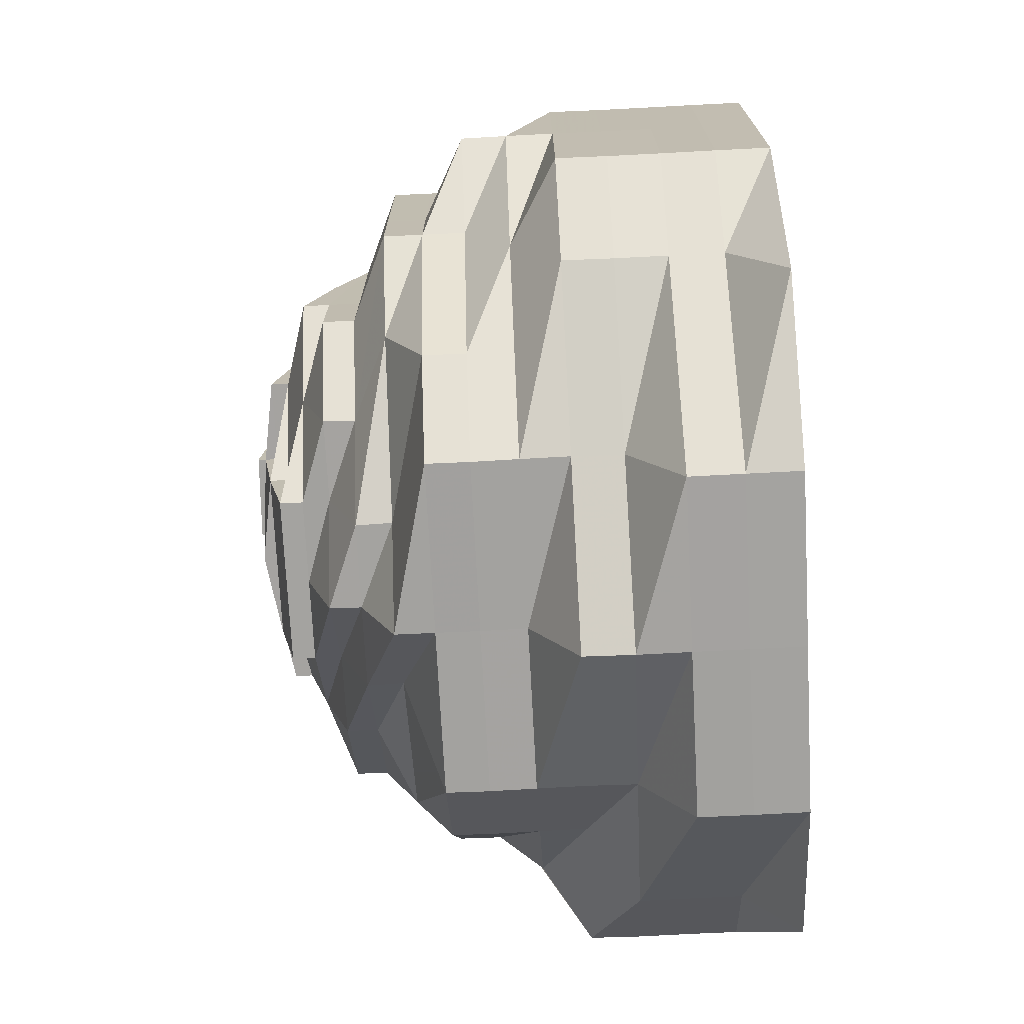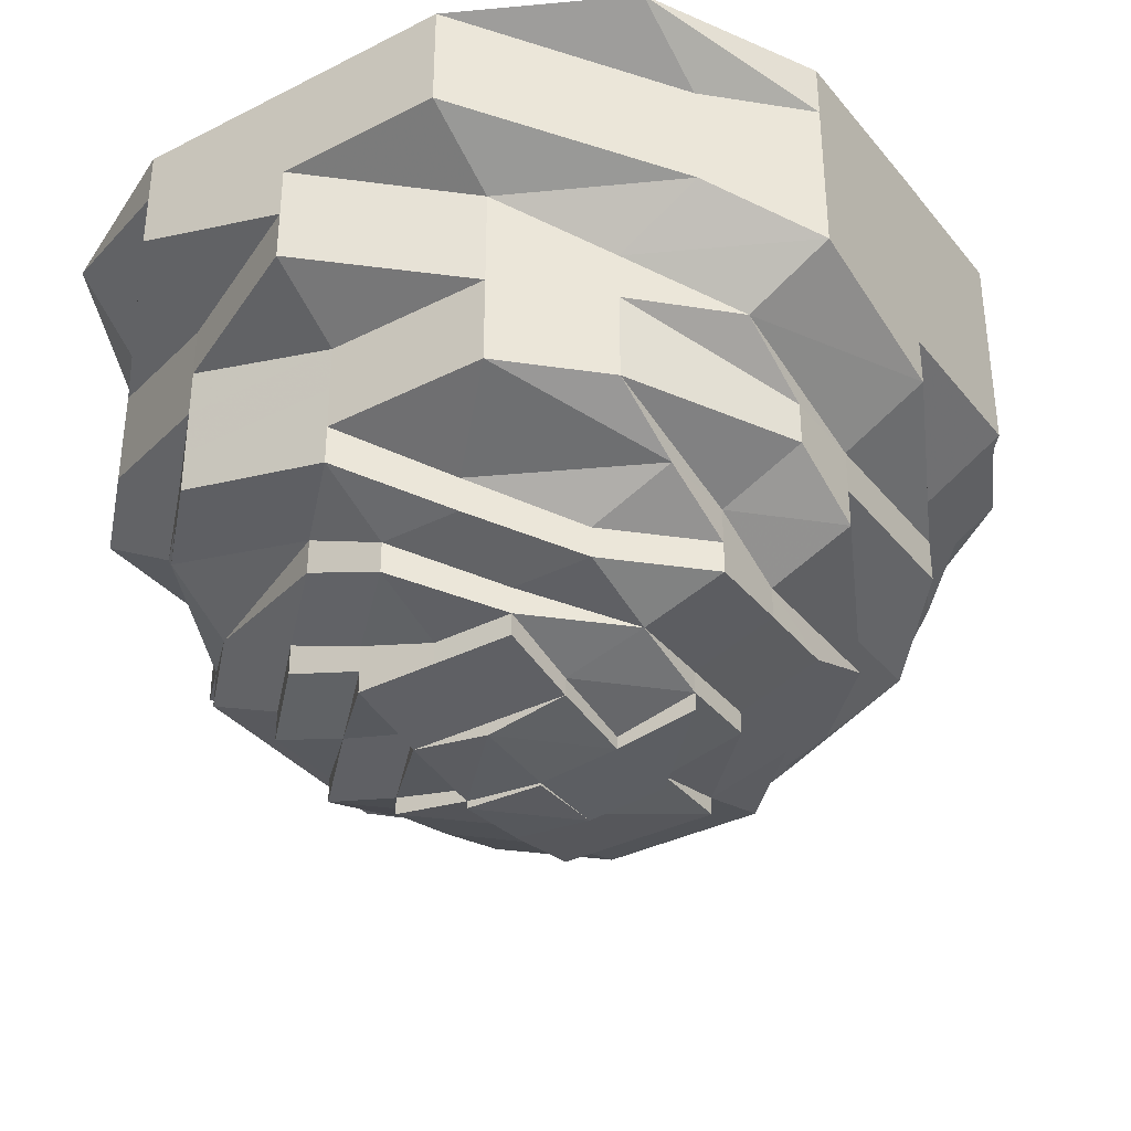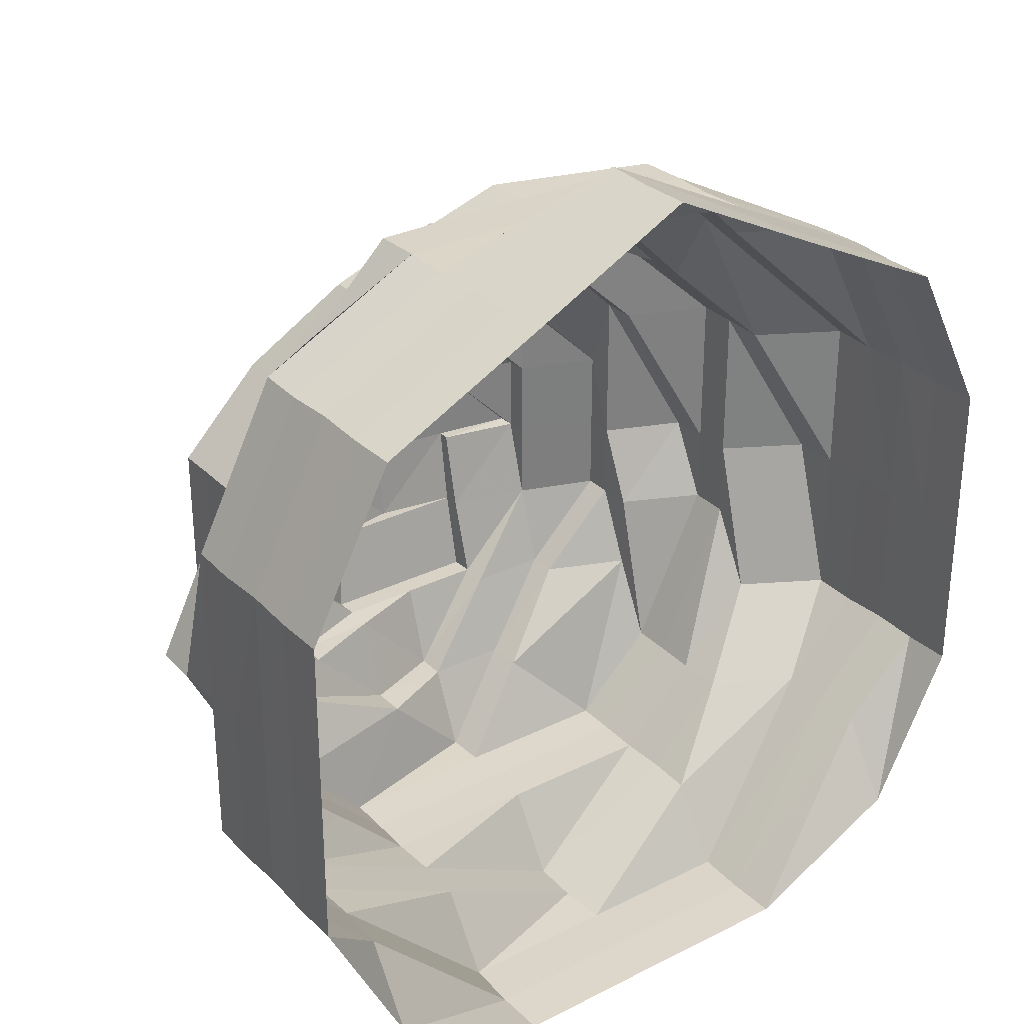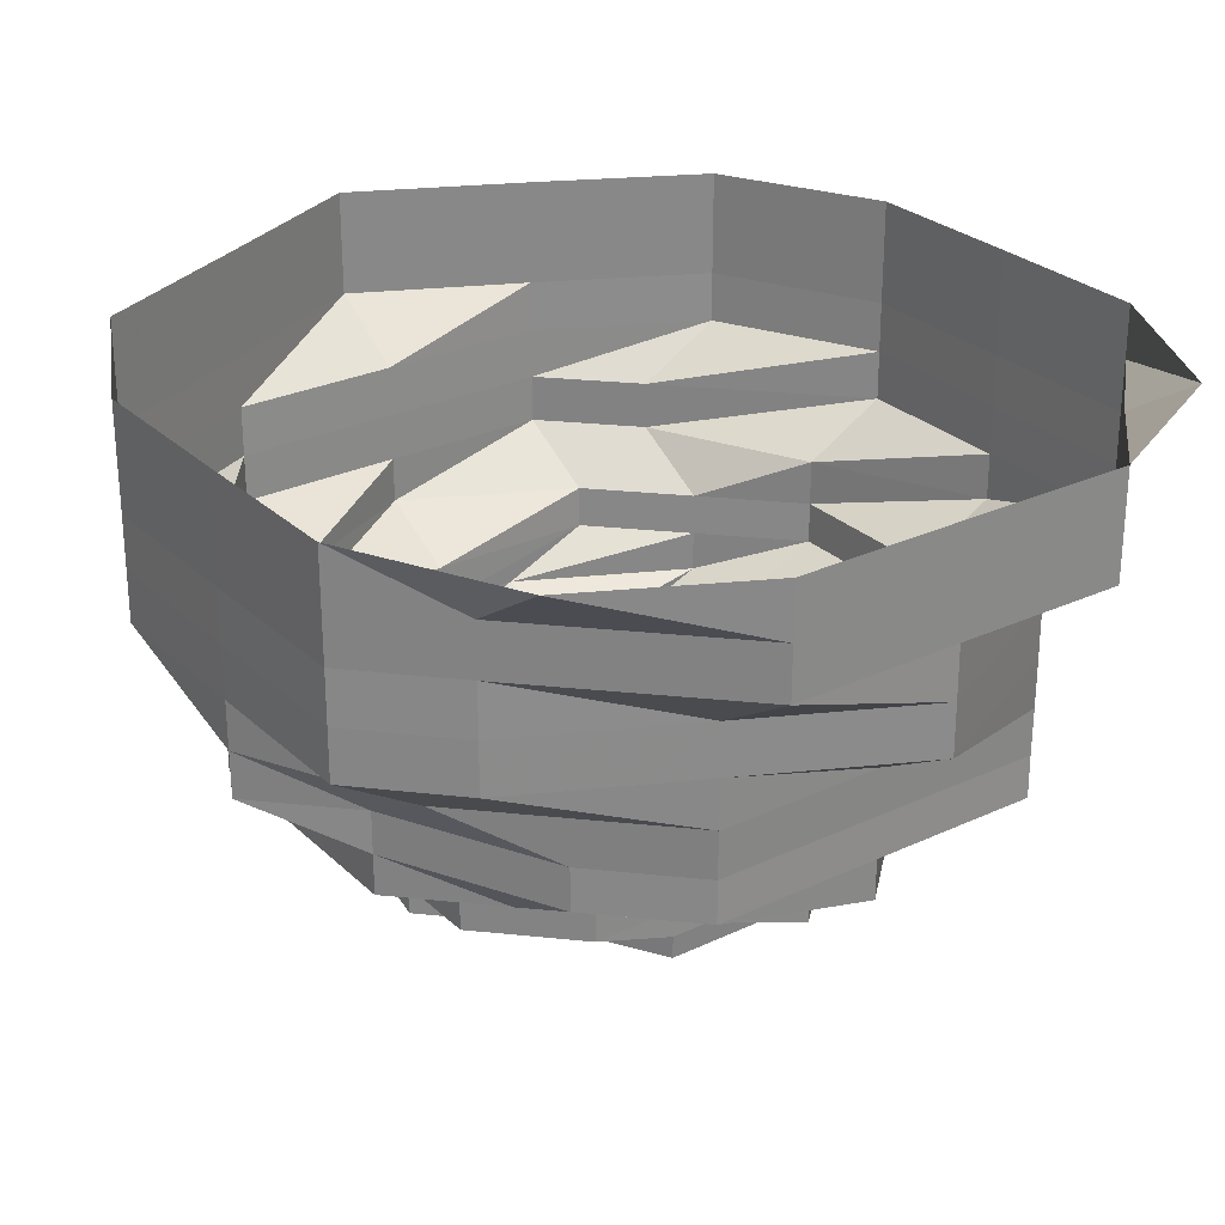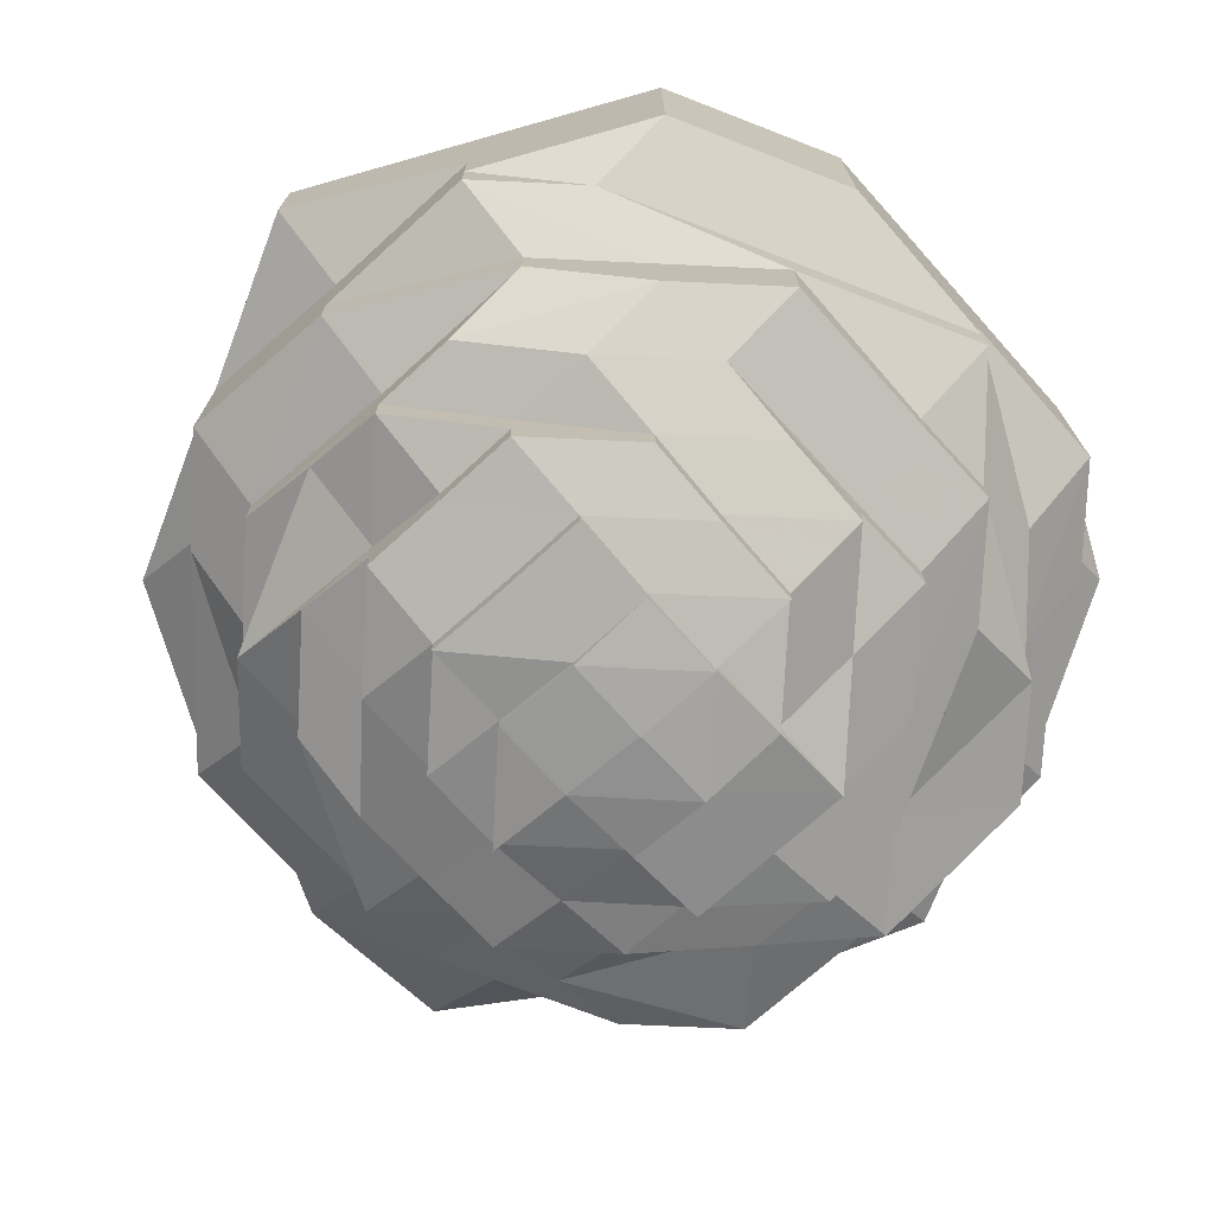
<metadata>
{"format":"obj","ext":"obj","renderer":"f3d","projection":"perspective","resolution":1024,"background":"white","views":[{"elev":-72.7,"azim":-87.0,"up":"+Y"},{"elev":-35.5,"azim":33.7,"up":"+Z"},{"elev":30.1,"azim":-36.1,"up":"+Y"},{"elev":27.3,"azim":-35.7,"up":"+Z"},{"elev":-73.1,"azim":-137.8,"up":"+Z"}]}
</metadata>
<code>
o 7165
v 2219 1880 7.405
v 2219 1880 7.405
v 2219 1880 7.399
v 2219 1880 7.399
v 2219 1880 7.405
v 2219 1880 7.399
v 2219 1880 7.405
v 2219 1880 7.399
v 2219 1880 7.405
v 2219 1880 7.399
v 2219 1880 7.405
v 2219 1880 7.392
v 2219 1880 7.399
v 2219 1880 7.405
v 2219 1880 7.392
v 2219 1880 7.392
v 2219 1880 7.399
v 2219 1880 7.405
v 2219 1880 7.392
v 2219 1880 7.399
v 2219 1880 7.405
v 2219 1880 7.392
v 2219 1880 7.399
v 2219 1880 7.405
v 2219 1880 7.392
v 2219 1880 7.399
v 2219 1880 7.405
v 2219 1880 7.392
v 2219 1880 7.399
v 2219 1880 7.405
v 2219 1880 7.392
v 2219 1880 7.399
v 2219 1880 7.405
v 2219 1880 7.392
v 2219 1880 7.399
v 2219 1880 7.405
v 2219 1880 7.392
v 2219 1880 7.399
v 2219 1880 7.405
v 2219 1880 7.392
v 2219 1880 7.399
v 2219 1880 7.405
v 2219 1880 7.392
v 2219 1880 7.399
v 2219 1880 7.392
v 2219 1880 7.392
v 2219 1880 7.392
v 2219 1880 7.386
v 2219 1880 7.392
v 2219 1880 7.386
v 2219 1880 7.386
v 2219 1880 7.386
v 2219 1880 7.386
v 2219 1880 7.38
v 2219 1880 7.386
v 2219 1880 7.38
v 2219 1880 7.38
v 2219 1880 7.386
v 2219 1880 7.38
v 2219 1880 7.386
v 2219 1880 7.38
v 2219 1880 7.386
v 2219 1880 7.38
v 2219 1880 7.386
v 2219 1880 7.38
v 2219 1880 7.386
v 2219 1880 7.38
v 2219 1880 7.386
v 2219 1880 7.38
v 2219 1880 7.386
v 2219 1880 7.38
v 2219 1880 7.386
v 2219 1880 7.38
v 2219 1880 7.386
v 2219 1880 7.38
v 2219 1880 7.386
v 2219 1880 7.38
v 2219 1880 7.38
v 2219 1880 7.38
v 2219 1880 7.374
v 2219 1880 7.38
v 2219 1880 7.374
v 2219 1880 7.374
v 2219 1880 7.374
v 2219 1880 7.374
v 2219 1880 7.369
v 2219 1880 7.374
v 2219 1880 7.369
v 2219 1880 7.369
v 2219 1880 7.374
v 2219 1880 7.369
v 2219 1880 7.374
v 2219 1880 7.369
v 2219 1880 7.374
v 2219 1880 7.369
v 2219 1880 7.374
v 2219 1880 7.369
v 2219 1880 7.374
v 2219 1880 7.369
v 2219 1880 7.374
v 2219 1880 7.369
v 2219 1880 7.374
v 2219 1880 7.369
v 2219 1880 7.374
v 2219 1880 7.369
v 2219 1880 7.374
v 2219 1880 7.369
v 2219 1880 7.374
v 2219 1880 7.369
v 2219 1880 7.369
v 2219 1880 7.369
v 2219 1880 7.364
v 2219 1880 7.369
v 2219 1880 7.364
v 2219 1880 7.364
v 2219 1880 7.364
v 2219 1880 7.364
v 2219 1880 7.359
v 2219 1880 7.364
v 2219 1880 7.359
v 2219 1880 7.359
v 2219 1880 7.364
v 2219 1880 7.359
v 2219 1880 7.364
v 2219 1880 7.359
v 2219 1880 7.359
v 2219 1880 7.355
v 2219 1880 7.359
v 2219 1880 7.364
v 2219 1880 7.359
v 2219 1880 7.364
v 2219 1880 7.355
v 2219 1880 7.364
v 2219 1880 7.359
v 2219 1880 7.359
v 2219 1880 7.355
v 2219 1880 7.364
v 2219 1880 7.359
v 2219 1880 7.364
v 2219 1880 7.359
v 2219 1880 7.364
v 2219 1880 7.359
v 2219 1880 7.364
v 2219 1880 7.359
v 2219 1880 7.364
v 2219 1880 7.359
v 2219 1880 7.359
v 2219 1880 7.359
v 2219 1880 7.355
v 2219 1880 7.359
v 2219 1880 7.355
v 2219 1880 7.355
v 2219 1880 7.355
v 2219 1880 7.355
v 2219 1880 7.351
v 2219 1880 7.355
v 2219 1880 7.351
v 2219 1880 7.351
v 2219 1880 7.355
v 2219 1880 7.351
v 2219 1880 7.348
v 2219 1880 7.348
v 2219 1880 7.348
v 2219 1880 7.345
v 2219 1880 7.351
v 2219 1880 7.345
v 2219 1880 7.348
v 2219 1880 7.343
v 2219 1880 7.343
v 2219 1880 7.345
v 2219 1880 7.343
v 2219 1880 7.348
v 2219 1880 7.345
v 2219 1880 7.343
v 2219 1880 7.343
v 2219 1880 7.341
v 2219 1880 7.343
v 2219 1880 7.343
v 2219 1880 7.345
v 2219 1880 7.345
v 2219 1880 7.343
v 2219 1880 7.348
v 2219 1880 7.345
v 2219 1880 7.343
v 2219 1880 7.343
v 2219 1880 7.341
v 2219 1880 7.343
v 2219 1880 7.345
v 2219 1880 7.341
v 2219 1880 7.341
v 2219 1880 7.341
v 2219 1880 7.34
v 2219 1880 7.343
v 2219 1880 7.341
v 2219 1880 7.341
v 2219 1880 7.34
v 2219 1880 7.341
v 2219 1880 7.341
v 2219 1880 7.34
v 2219 1880 7.341
v 2219 1880 7.343
v 2219 1880 7.343
v 2219 1880 7.341
v 2219 1880 7.343
v 2219 1880 7.343
v 2219 1880 7.341
v 2219 1880 7.34
v 2219 1880 7.34
v 2219 1880 7.341
v 2219 1880 7.34
v 2219 1880 7.34
v 2219 1880 7.34
v 2219 1880 7.34
v 2219 1880 7.34
v 2219 1880 7.34
v 2219 1880 7.341
v 2219 1880 7.34
v 2219 1880 7.341
v 2219 1880 7.343
v 2219 1880 7.341
v 2219 1880 7.355
v 2219 1880 7.355
v 2219 1880 7.351
v 2219 1880 7.351
v 2219 1880 7.355
v 2219 1880 7.351
v 2219 1880 7.348
v 2219 1880 7.351
v 2219 1880 7.348
v 2219 1880 7.348
v 2219 1880 7.345
v 2219 1880 7.345
v 2219 1880 7.345
v 2219 1880 7.343
v 2219 1880 7.345
v 2219 1880 7.343
v 2219 1880 7.341
v 2219 1880 7.345
v 2219 1880 7.345
v 2219 1880 7.343
v 2219 1880 7.345
v 2219 1880 7.345
v 2219 1880 7.343
v 2219 1880 7.345
v 2219 1880 7.341
v 2219 1880 7.341
v 2219 1880 7.343
v 2219 1880 7.348
v 2219 1880 7.348
v 2219 1880 7.351
v 2219 1880 7.345
v 2219 1880 7.355
v 2219 1880 7.351
v 2219 1880 7.355
v 2219 1880 7.348
v 2219 1880 7.351
v 2219 1880 7.355
v 2219 1880 7.345
v 2219 1880 7.343
v 2219 1880 7.343
v 2219 1880 7.341
v 2219 1880 7.343
v 2219 1880 7.343
v 2219 1880 7.343
v 2219 1880 7.345
v 2219 1880 7.343
v 2219 1880 7.343
v 2219 1880 7.343
v 2219 1880 7.343
v 2219 1880 7.345
v 2219 1880 7.343
v 2219 1880 7.341
v 2219 1880 7.341
v 2219 1880 7.34
v 2219 1880 7.345
v 2219 1880 7.348
v 2219 1880 7.348
v 2219 1880 7.351
v 2219 1880 7.351
v 2219 1880 7.355
v 2219 1880 7.345
v 2219 1880 7.348
v 2219 1880 7.351
v 2219 1880 7.355
v 2219 1880 7.343
v 2219 1880 7.348
v 2219 1880 7.351
v 2219 1880 7.345
v 2219 1880 7.343
v 2219 1880 7.343
v 2219 1880 7.345
v 2219 1880 7.343
v 2219 1880 7.343
v 2219 1880 7.345
v 2219 1880 7.343
v 2219 1880 7.341
v 2219 1880 7.343
v 2219 1880 7.341
f 1 2 3
f 3 2 4
f 2 5 4
f 6 1 3
f 7 1 6
f 4 5 8
f 5 9 8
f 10 7 6
f 11 7 10
f 6 3 12
f 13 11 10
f 14 11 13
f 10 6 15
f 15 6 12
f 13 10 16
f 16 10 15
f 17 14 13
f 18 14 17
f 19 13 16
f 17 13 19
f 20 18 17
f 21 18 20
f 22 17 19
f 20 17 22
f 23 21 20
f 24 21 23
f 25 20 22
f 23 20 25
f 26 24 23
f 27 24 26
f 28 23 25
f 26 23 28
f 29 27 26
f 30 27 29
f 31 26 28
f 29 26 31
f 32 30 29
f 33 30 32
f 34 29 31
f 32 29 34
f 35 33 32
f 36 33 35
f 37 32 34
f 35 32 37
f 38 36 35
f 39 36 38
f 40 35 37
f 38 35 40
f 41 39 38
f 42 39 41
f 43 38 40
f 41 38 43
f 44 42 41
f 9 42 44
f 8 9 44
f 44 41 45
f 45 41 43
f 8 44 46
f 46 44 45
f 47 8 46
f 4 8 47
f 46 45 48
f 49 4 47
f 3 4 49
f 12 3 49
f 47 46 50
f 50 46 48
f 49 47 51
f 51 47 50
f 12 49 52
f 52 49 51
f 53 12 52
f 15 12 53
f 52 51 54
f 55 15 53
f 16 15 55
f 53 52 56
f 56 52 54
f 55 53 57
f 57 53 56
f 58 16 55
f 19 16 58
f 59 55 57
f 58 55 59
f 60 19 58
f 22 19 60
f 61 58 59
f 60 58 61
f 62 22 60
f 25 22 62
f 63 60 61
f 62 60 63
f 64 25 62
f 28 25 64
f 65 62 63
f 64 62 65
f 66 28 64
f 31 28 66
f 67 64 65
f 66 64 67
f 68 31 66
f 34 31 68
f 69 66 67
f 68 66 69
f 70 34 68
f 37 34 70
f 71 68 69
f 70 68 71
f 72 37 70
f 40 37 72
f 73 70 71
f 72 70 73
f 74 40 72
f 43 40 74
f 75 72 73
f 74 72 75
f 76 43 74
f 45 43 76
f 48 45 76
f 76 74 77
f 77 74 75
f 48 76 78
f 78 76 77
f 79 48 78
f 50 48 79
f 78 77 80
f 81 50 79
f 51 50 81
f 54 51 81
f 79 78 82
f 82 78 80
f 81 79 83
f 83 79 82
f 54 81 84
f 84 81 83
f 85 54 84
f 56 54 85
f 84 83 86
f 87 56 85
f 57 56 87
f 85 84 88
f 88 84 86
f 87 85 89
f 89 85 88
f 90 57 87
f 59 57 90
f 91 87 89
f 90 87 91
f 92 59 90
f 61 59 92
f 93 90 91
f 92 90 93
f 94 61 92
f 63 61 94
f 95 92 93
f 94 92 95
f 96 63 94
f 65 63 96
f 97 94 95
f 96 94 97
f 98 65 96
f 67 65 98
f 99 96 97
f 98 96 99
f 100 67 98
f 69 67 100
f 101 98 99
f 100 98 101
f 102 69 100
f 71 69 102
f 103 100 101
f 102 100 103
f 104 71 102
f 73 71 104
f 105 102 103
f 104 102 105
f 106 73 104
f 75 73 106
f 107 104 105
f 106 104 107
f 108 75 106
f 77 75 108
f 80 77 108
f 108 106 109
f 109 106 107
f 80 108 110
f 110 108 109
f 111 80 110
f 82 80 111
f 110 109 112
f 113 82 111
f 83 82 113
f 86 83 113
f 111 110 114
f 114 110 112
f 113 111 115
f 115 111 114
f 86 113 116
f 116 113 115
f 117 86 116
f 88 86 117
f 116 115 118
f 119 88 117
f 89 88 119
f 117 116 120
f 120 116 118
f 119 117 121
f 121 117 120
f 122 89 119
f 91 89 122
f 123 119 121
f 122 119 123
f 124 91 122
f 93 91 124
f 125 122 123
f 124 122 125
f 126 125 127
f 128 124 125
f 129 93 124
f 129 124 128
f 95 93 129
f 130 129 128
f 131 95 129
f 131 129 130
f 97 95 131
f 130 128 132
f 133 97 131
f 99 97 133
f 134 131 130
f 133 131 134
f 132 135 136
f 137 99 133
f 101 99 137
f 138 133 134
f 137 133 138
f 139 101 137
f 103 101 139
f 140 137 138
f 139 137 140
f 141 103 139
f 105 103 141
f 142 139 140
f 141 139 142
f 143 105 141
f 107 105 143
f 144 141 142
f 143 141 144
f 145 107 143
f 109 107 145
f 112 109 145
f 145 143 146
f 146 143 144
f 112 145 147
f 147 145 146
f 148 112 147
f 114 112 148
f 147 146 149
f 150 114 148
f 115 114 150
f 118 115 150
f 148 147 151
f 151 147 149
f 150 148 152
f 152 148 151
f 118 150 153
f 153 150 152
f 154 118 153
f 120 118 154
f 153 152 155
f 156 120 154
f 121 120 156
f 154 153 157
f 157 153 155
f 156 154 158
f 158 154 157
f 159 121 156
f 123 121 159
f 160 156 158
f 159 156 160
f 158 157 161
f 157 155 161
f 160 158 162
f 162 158 161
f 161 155 163
f 162 161 164
f 155 165 163
f 155 152 165
f 152 151 165
f 161 163 166
f 164 161 166
f 163 165 167
f 164 166 168
f 169 170 168
f 168 166 171
f 166 172 173
f 166 173 174
f 175 174 176
f 177 178 176
f 179 162 164
f 179 180 181
f 182 162 179
f 182 160 162
f 183 182 179
f 183 179 184
f 184 185 186
f 187 188 185
f 189 187 190
f 191 189 192
f 191 193 194
f 190 195 196
f 195 197 196
f 197 198 199
f 200 201 198
f 193 202 203
f 202 204 203
f 204 205 206
f 203 186 207
f 208 209 207
f 210 207 211
f 212 213 211
f 214 215 211
f 212 216 214
f 217 218 215
f 216 219 220
f 149 146 221
f 146 144 221
f 221 144 222
f 144 142 222
f 149 221 223
f 221 222 224
f 223 221 224
f 222 142 225
f 142 140 225
f 224 222 226
f 222 225 226
f 223 224 227
f 224 226 227
f 228 149 223
f 151 149 228
f 165 151 228
f 165 228 167
f 228 223 229
f 167 228 229
f 229 223 227
f 230 167 231
f 167 229 232
f 233 167 232
f 231 232 234
f 232 229 235
f 229 227 235
f 232 235 236
f 234 236 237
f 171 232 236
f 235 227 238
f 239 238 240
f 238 227 241
f 238 242 243
f 236 244 243
f 236 243 245
f 246 247 245
f 227 248 241
f 227 226 248
f 248 249 241
f 226 250 248
f 248 250 249
f 226 225 250
f 241 249 251
f 225 252 250
f 225 140 252
f 140 138 252
f 250 252 253
f 250 253 249
f 252 138 254
f 252 254 253
f 138 134 254
f 249 253 255
f 249 255 251
f 253 254 256
f 253 256 255
f 254 134 257
f 254 257 256
f 134 130 257
f 257 130 132
f 258 251 259
f 259 260 261
f 262 263 261
f 264 265 263
f 240 266 261
f 267 265 266
f 268 251 269
f 269 270 271
f 269 271 272
f 273 272 274
f 251 275 269
f 251 255 275
f 255 276 275
f 255 256 276
f 276 277 275
f 256 278 276
f 276 278 277
f 256 257 278
f 257 132 278
f 278 132 279
f 278 279 277
f 132 280 279
f 275 277 281
f 277 279 282
f 277 282 281
f 279 280 283
f 279 283 282
f 280 284 283
f 280 125 284
f 125 123 284
f 284 123 159
f 281 282 183
f 281 183 285
f 282 286 183
f 282 283 286
f 286 182 183
f 284 159 287
f 283 284 287
f 283 287 286
f 286 287 182
f 287 159 160
f 287 160 182
f 288 281 289
f 289 281 290
f 290 291 292
f 293 294 295
f 296 297 298

</code>
